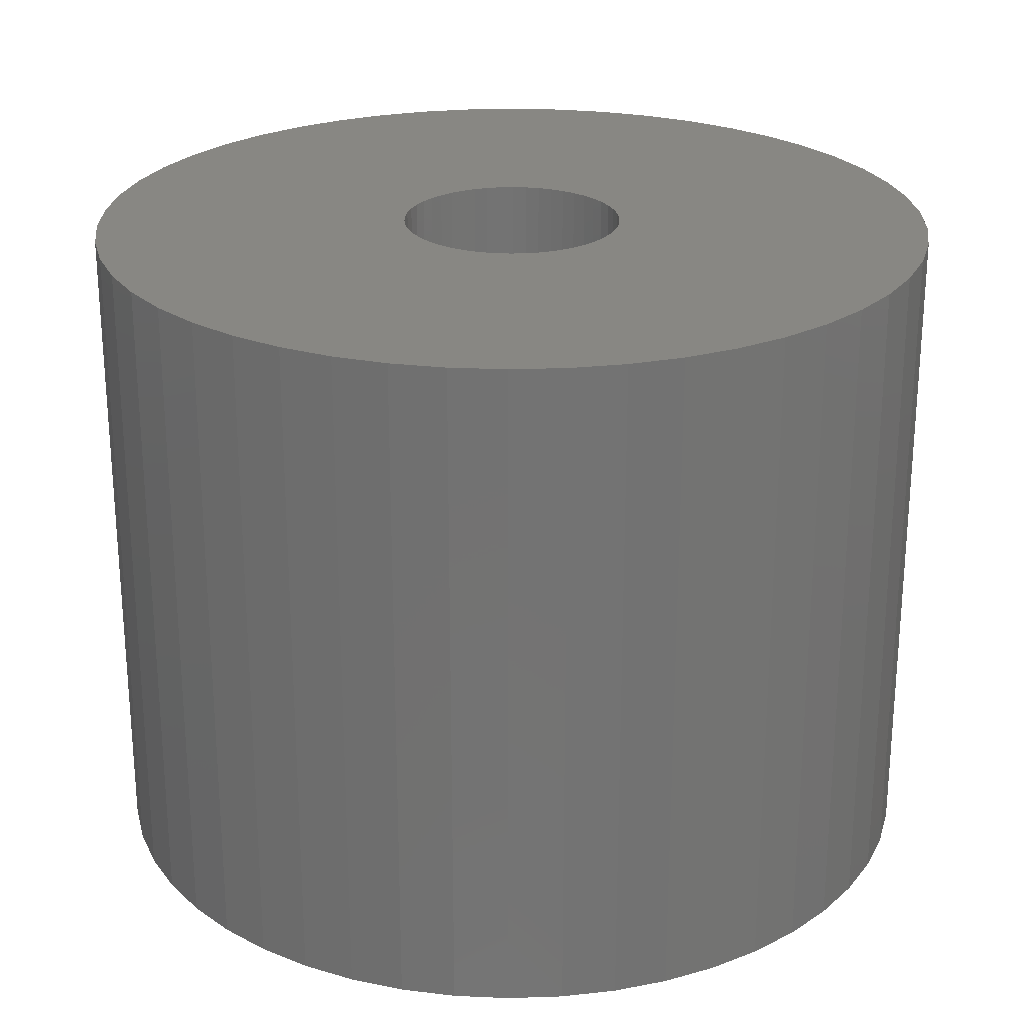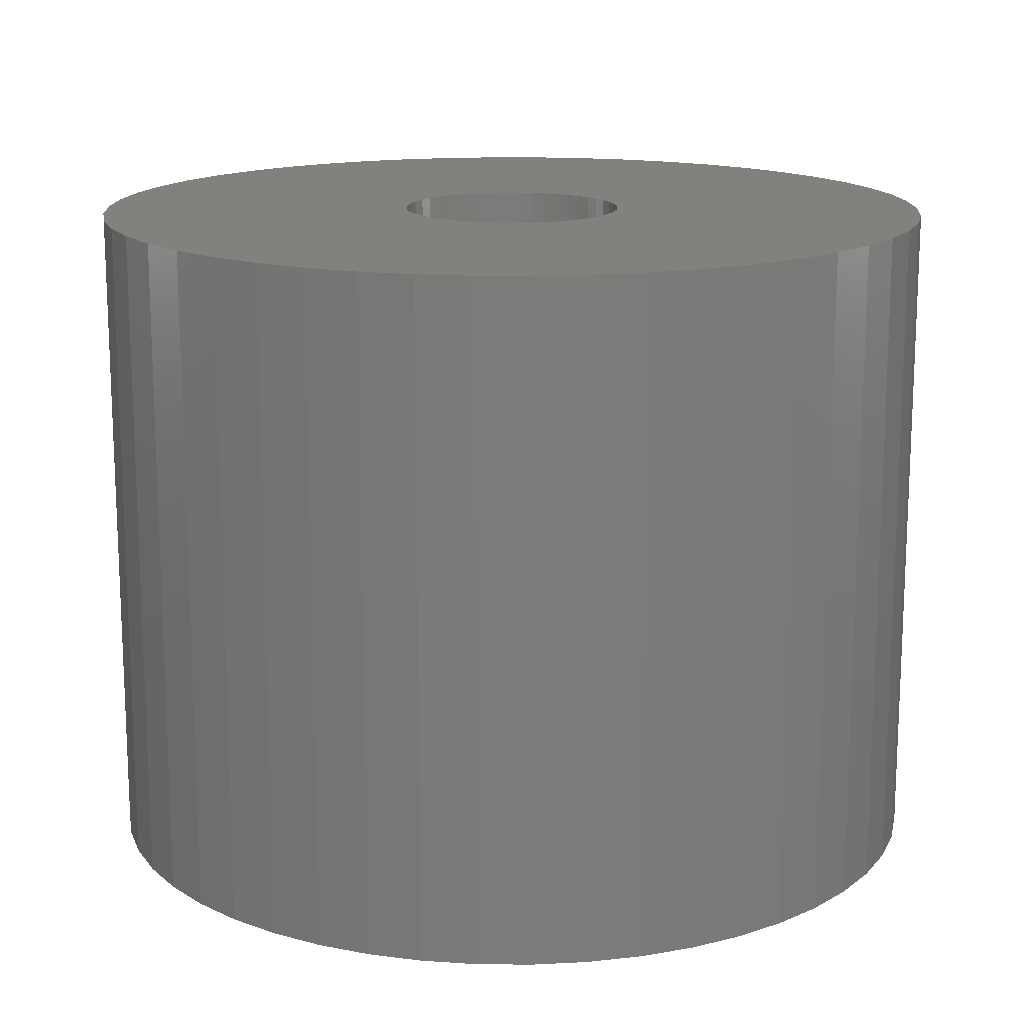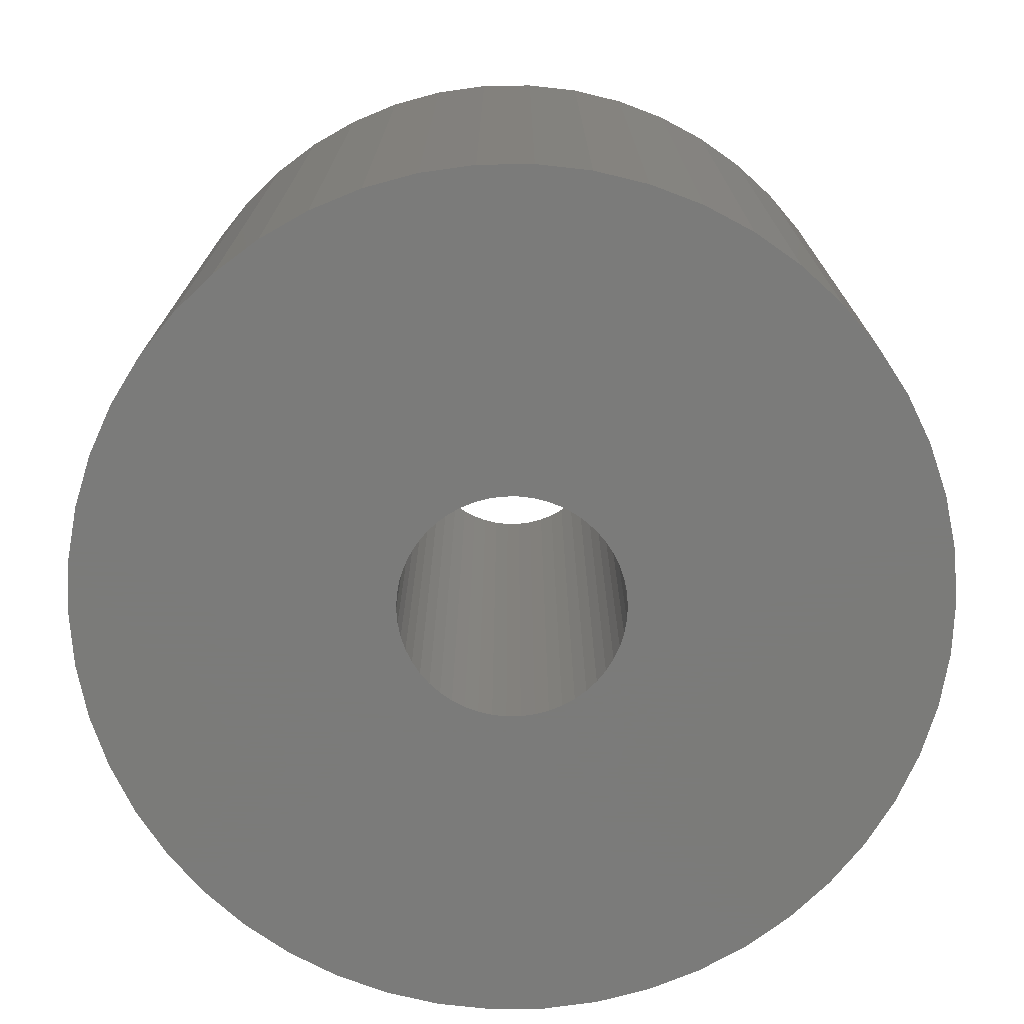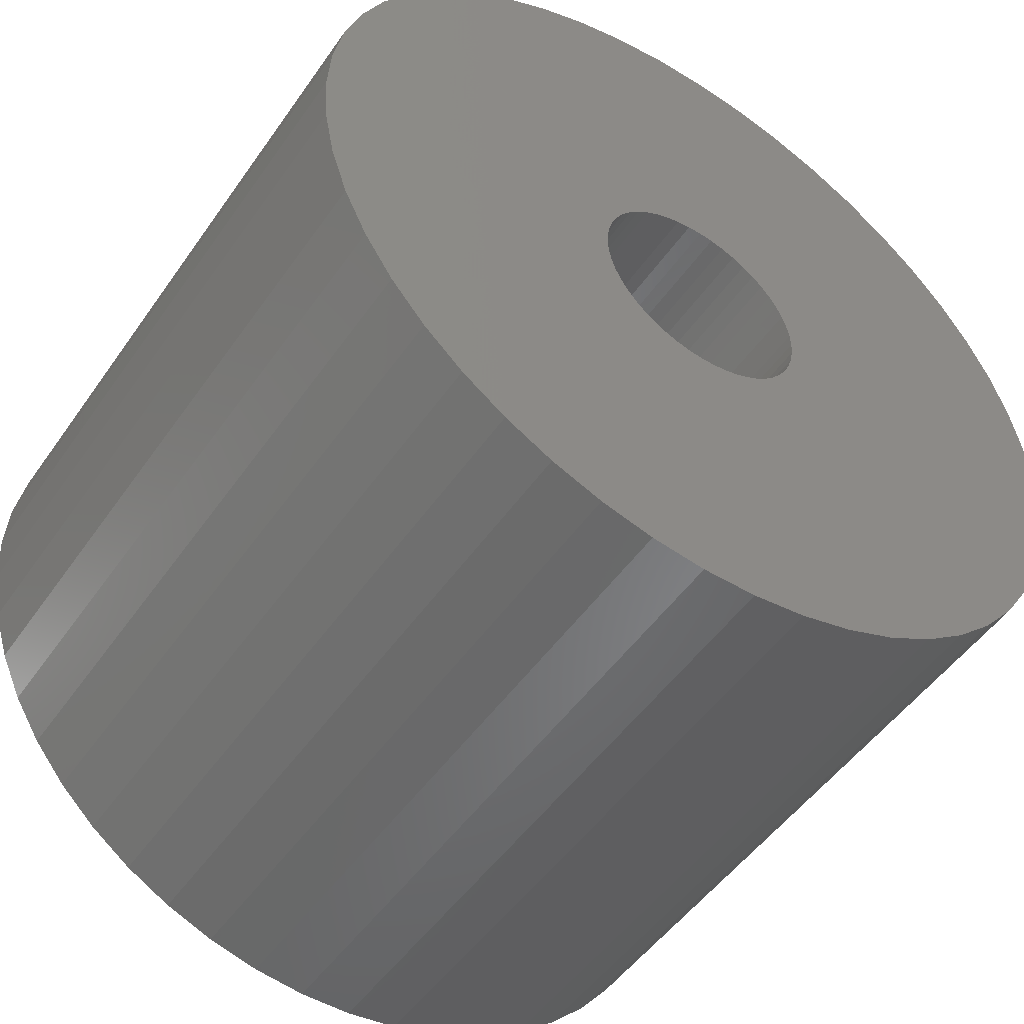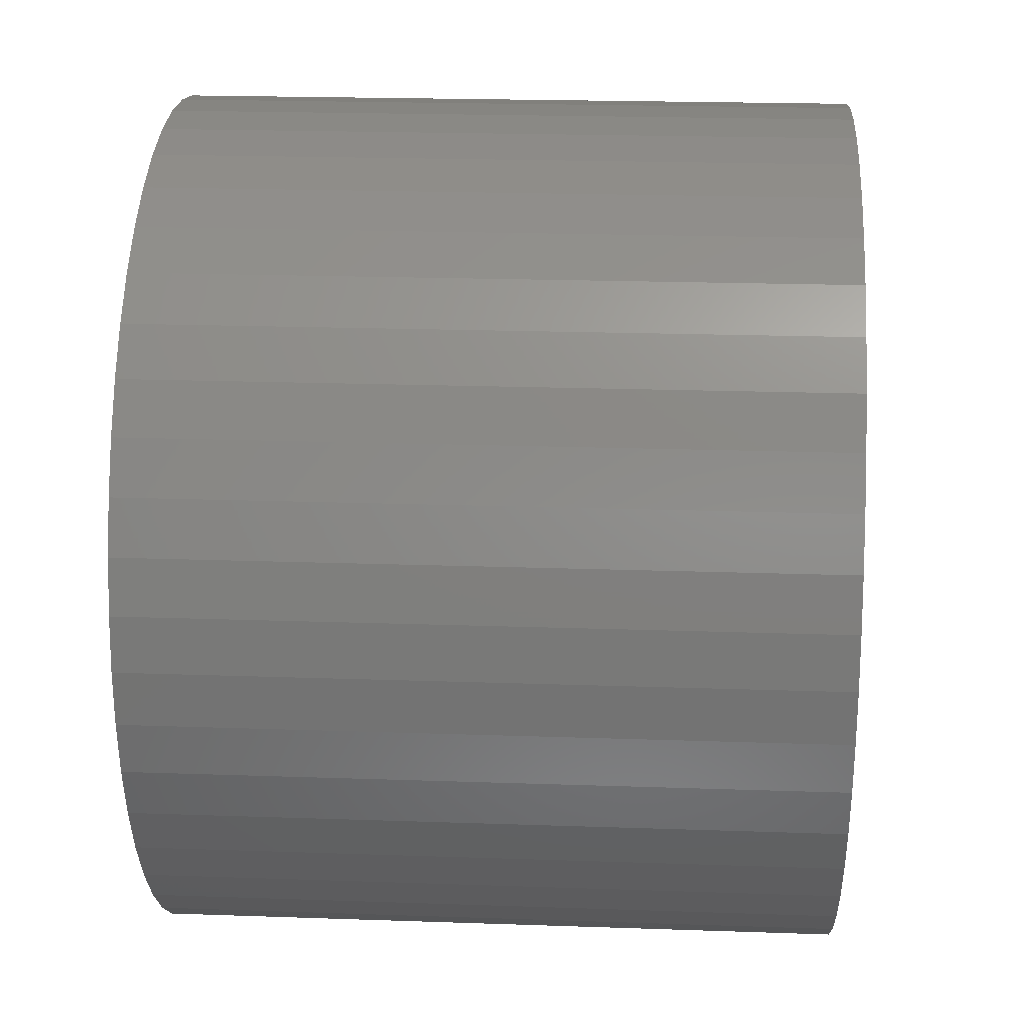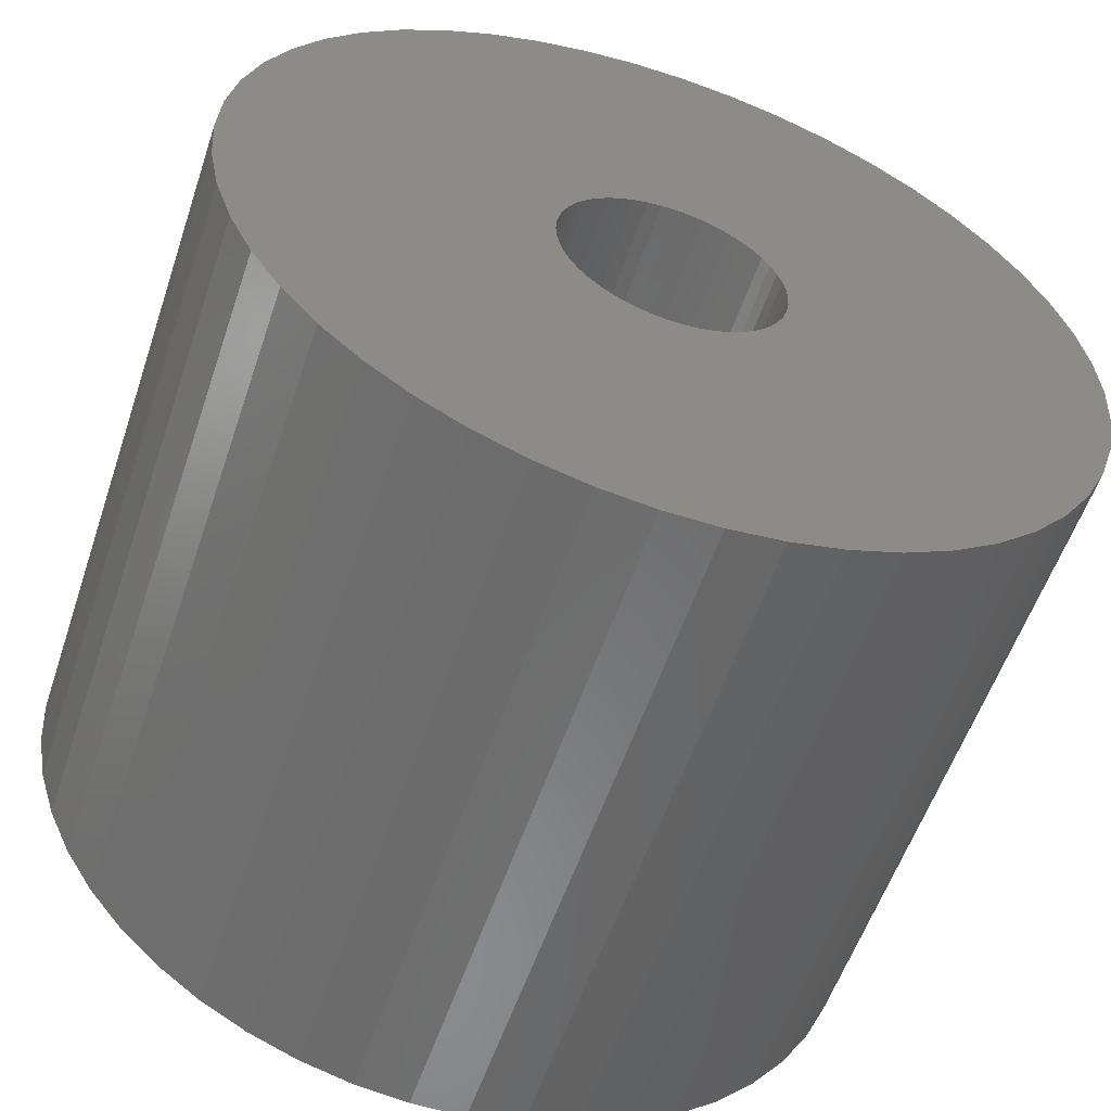
<metadata>
{"format":"stl","ext":"stl","renderer":"f3d","projection":"perspective","resolution":1024,"background":"white","views":[{"elev":24.7,"azim":76.1,"up":"+Z"},{"elev":15.3,"azim":-128.6,"up":"+Z"},{"elev":-74.0,"azim":-28.0,"up":"+Z"},{"elev":-50.1,"azim":146.4,"up":"+Y"},{"elev":20.9,"azim":93.6,"up":"+Y"},{"elev":-56.4,"azim":-18.5,"up":"+Y"}]}
</metadata>
<code>
# stl→obj: 200 verts, 400 faces
v 23 0 18
v 22.82 2.883 -18
v 22.82 2.883 18
v 23 0 -18
v -23 0 -18
v -22.82 2.883 18
v -22.82 2.883 -18
v -23 0 18
v 1.444 22.95 -18
v -1.444 22.95 18
v 1.444 22.95 18
v -1.444 22.95 -18
v -1.444 -22.95 -18
v 1.444 -22.95 18
v -1.444 -22.95 18
v 1.444 -22.95 -18
v 16.77 15.74 -18
v 14.66 17.72 18
v 16.77 15.74 18
v 14.66 17.72 -18
v -14.66 17.72 -18
v -16.77 15.74 18
v -14.66 17.72 18
v -16.77 15.74 -18
v -7.107 21.87 -18
v -9.793 20.81 18
v -7.107 21.87 18
v -9.793 20.81 -18
v 20.16 -11.08 18
v 21.38 -8.467 -18
v 21.38 -8.467 18
v 20.16 -11.08 -18
v 21.38 8.467 18
v 20.16 11.08 -18
v 20.16 11.08 18
v 21.38 8.467 -18
v 9.793 20.81 -18
v 7.107 21.87 18
v 9.793 20.81 18
v 7.107 21.87 -18
v 4.31 22.59 18
v 4.31 22.59 -18
v 12.32 19.42 -18
v 12.32 19.42 18
v -21.38 8.467 -18
v -20.16 11.08 18
v -20.16 11.08 -18
v -21.38 8.467 18
v -18.61 13.52 -18
v -18.61 13.52 18
v -22.28 5.72 -18
v -22.28 5.72 18
v -4.31 22.59 18
v -4.31 22.59 -18
v 4.31 -22.59 18
v 4.31 -22.59 -18
v 22.28 5.72 18
v 22.28 5.72 -18
v 18.61 13.52 18
v 18.61 13.52 -18
v 6 0 18
v 5.953 0.752 18
v 22.82 -2.883 18
v 5.811 1.492 18
v 5.953 -0.752 18
v 5.579 2.209 18
v 22.28 -5.72 18
v 5.258 2.891 18
v 5.811 -1.492 18
v 4.854 3.527 18
v 4.374 4.107 18
v 5.579 -2.209 18
v 3.825 4.623 18
v 3.215 5.066 18
v 5.258 -2.891 18
v 2.555 5.429 18
v 18.61 -13.52 18
v 4.854 -3.527 18
v 1.854 5.706 18
v 1.124 5.894 18
v 0.3767 5.988 18
v -0.3767 5.988 18
v -1.124 5.894 18
v -1.854 5.706 18
v -2.555 5.429 18
v -3.215 5.066 18
v -12.32 19.42 18
v -3.825 4.623 18
v -4.374 4.107 18
v -4.854 3.527 18
v 16.77 -15.74 18
v 4.374 -4.107 18
v 14.66 -17.72 18
v 3.825 -4.623 18
v 12.32 -19.42 18
v 3.215 -5.066 18
v 9.793 -20.81 18
v 2.555 -5.429 18
v 7.107 -21.87 18
v 1.854 -5.706 18
v 1.124 -5.894 18
v 0.3767 -5.988 18
v -0.3767 -5.988 18
v -1.124 -5.894 18
v -4.31 -22.59 18
v -1.854 -5.706 18
v -7.107 -21.87 18
v -2.555 -5.429 18
v -9.793 -20.81 18
v -3.215 -5.066 18
v -12.32 -19.42 18
v -3.825 -4.623 18
v -14.66 -17.72 18
v -4.374 -4.107 18
v -16.77 -15.74 18
v -4.854 -3.527 18
v -18.61 -13.52 18
v -5.258 -2.891 18
v -20.16 -11.08 18
v -5.579 -2.209 18
v -21.38 -8.467 18
v -5.811 -1.492 18
v -22.28 -5.72 18
v -5.953 -0.752 18
v -22.82 -2.883 18
v -6 0 18
v -5.258 2.891 18
v -5.579 2.209 18
v -5.811 1.492 18
v -5.953 0.752 18
v -12.32 19.42 -18
v 22.82 -2.883 -18
v 18.61 -13.52 -18
v 16.77 -15.74 -18
v -16.77 -15.74 -18
v -14.66 -17.72 -18
v -18.61 -13.52 -18
v 6 0 -18
v 5.953 -0.752 -18
v 22.28 -5.72 -18
v 5.811 -1.492 -18
v 5.953 0.752 -18
v 5.579 -2.209 -18
v 5.258 -2.891 -18
v 5.811 1.492 -18
v 4.854 -3.527 -18
v 4.374 -4.107 -18
v 14.66 -17.72 -18
v 5.579 2.209 -18
v 3.825 -4.623 -18
v 12.32 -19.42 -18
v 3.215 -5.066 -18
v 9.793 -20.81 -18
v 5.258 2.891 -18
v 2.555 -5.429 -18
v 7.107 -21.87 -18
v 4.854 3.527 -18
v 1.854 -5.706 -18
v 1.124 -5.894 -18
v 0.3767 -5.988 -18
v -0.3767 -5.988 -18
v -1.124 -5.894 -18
v -4.31 -22.59 -18
v -1.854 -5.706 -18
v -7.107 -21.87 -18
v -2.555 -5.429 -18
v -9.793 -20.81 -18
v -3.215 -5.066 -18
v -12.32 -19.42 -18
v -3.825 -4.623 -18
v -4.374 -4.107 -18
v -4.854 -3.527 -18
v 4.374 4.107 -18
v 3.825 4.623 -18
v 3.215 5.066 -18
v 2.555 5.429 -18
v 1.854 5.706 -18
v 1.124 5.894 -18
v 0.3767 5.988 -18
v -0.3767 5.988 -18
v -1.124 5.894 -18
v -1.854 5.706 -18
v -2.555 5.429 -18
v -3.215 5.066 -18
v -3.825 4.623 -18
v -4.374 4.107 -18
v -4.854 3.527 -18
v -5.258 2.891 -18
v -5.579 2.209 -18
v -5.811 1.492 -18
v -5.953 0.752 -18
v -6 0 -18
v -5.258 -2.891 -18
v -20.16 -11.08 -18
v -5.579 -2.209 -18
v -21.38 -8.467 -18
v -5.811 -1.492 -18
v -22.28 -5.72 -18
v -5.953 -0.752 -18
v -22.82 -2.883 -18
f 1 2 3
f 2 1 4
f 5 6 7
f 6 5 8
f 9 10 11
f 10 9 12
f 13 14 15
f 14 13 16
f 17 18 19
f 18 17 20
f 21 22 23
f 22 21 24
f 25 26 27
f 26 25 28
f 29 30 31
f 30 29 32
f 33 34 35
f 34 33 36
f 37 38 39
f 38 37 40
f 40 41 38
f 41 40 42
f 43 39 44
f 39 43 37
f 45 46 47
f 46 45 48
f 49 22 24
f 22 49 50
f 51 48 45
f 48 51 52
f 12 53 10
f 53 12 54
f 16 55 14
f 55 16 56
f 57 36 33
f 36 57 58
f 3 58 57
f 58 3 2
f 59 17 19
f 17 59 60
f 35 60 59
f 60 35 34
f 42 11 41
f 11 42 9
f 20 44 18
f 44 20 43
f 47 50 49
f 50 47 46
f 7 52 51
f 52 7 6
f 61 1 3
f 62 3 57
f 1 61 63
f 64 57 33
f 65 63 61
f 66 33 35
f 63 65 67
f 68 35 59
f 69 67 65
f 70 59 19
f 67 69 31
f 71 19 18
f 72 31 69
f 73 18 44
f 31 72 29
f 74 44 39
f 75 29 72
f 76 39 38
f 29 75 77
f 78 77 75
f 3 62 61
f 57 64 62
f 33 66 64
f 35 68 66
f 59 70 68
f 19 71 70
f 79 38 41
f 18 73 71
f 44 74 73
f 39 76 74
f 38 79 76
f 80 41 11
f 41 80 79
f 11 81 80
f 11 82 81
f 10 82 11
f 82 10 83
f 53 83 10
f 83 53 84
f 27 84 53
f 84 27 85
f 26 85 27
f 85 26 86
f 87 86 26
f 86 87 88
f 23 88 87
f 88 23 89
f 22 89 23
f 50 90 22
f 89 22 90
f 77 78 91
f 92 91 78
f 91 92 93
f 94 93 92
f 93 94 95
f 96 95 94
f 95 96 97
f 98 97 96
f 97 98 99
f 100 99 98
f 99 100 55
f 101 55 100
f 55 101 14
f 102 14 101
f 103 14 102
f 15 103 104
f 103 15 14
f 105 104 106
f 107 106 108
f 109 108 110
f 111 110 112
f 104 105 15
f 113 112 114
f 115 114 116
f 117 116 118
f 119 118 120
f 121 120 122
f 123 122 124
f 106 107 105
f 125 124 126
f 90 50 127
f 46 127 50
f 108 109 107
f 127 46 128
f 110 111 109
f 48 128 46
f 112 113 111
f 128 48 129
f 114 115 113
f 52 129 48
f 116 117 115
f 129 52 130
f 118 119 117
f 6 130 52
f 120 121 119
f 130 6 126
f 122 123 121
f 8 126 6
f 124 125 123
f 126 8 125
f 28 87 26
f 87 28 131
f 131 23 87
f 23 131 21
f 54 27 53
f 27 54 25
f 63 4 1
f 4 63 132
f 91 133 77
f 133 91 134
f 135 113 115
f 113 135 136
f 135 117 137
f 117 135 115
f 138 4 132
f 139 132 140
f 4 138 2
f 141 140 30
f 142 2 138
f 143 30 32
f 2 142 58
f 144 32 133
f 145 58 142
f 146 133 134
f 58 145 36
f 147 134 148
f 149 36 145
f 150 148 151
f 36 149 34
f 152 151 153
f 154 34 149
f 155 153 156
f 34 154 60
f 157 60 154
f 132 139 138
f 140 141 139
f 30 143 141
f 32 144 143
f 133 146 144
f 134 147 146
f 158 156 56
f 148 150 147
f 151 152 150
f 153 155 152
f 156 158 155
f 159 56 16
f 56 159 158
f 16 160 159
f 16 161 160
f 13 161 16
f 161 13 162
f 163 162 13
f 162 163 164
f 165 164 163
f 164 165 166
f 167 166 165
f 166 167 168
f 169 168 167
f 168 169 170
f 136 170 169
f 170 136 171
f 135 171 136
f 137 172 135
f 171 135 172
f 60 157 17
f 173 17 157
f 17 173 20
f 174 20 173
f 20 174 43
f 175 43 174
f 43 175 37
f 176 37 175
f 37 176 40
f 177 40 176
f 40 177 42
f 178 42 177
f 42 178 9
f 179 9 178
f 180 9 179
f 12 180 181
f 180 12 9
f 54 181 182
f 25 182 183
f 28 183 184
f 131 184 185
f 181 54 12
f 21 185 186
f 24 186 187
f 49 187 188
f 47 188 189
f 45 189 190
f 51 190 191
f 182 25 54
f 7 191 192
f 172 137 193
f 194 193 137
f 183 28 25
f 193 194 195
f 184 131 28
f 196 195 194
f 185 21 131
f 195 196 197
f 186 24 21
f 198 197 196
f 187 49 24
f 197 198 199
f 188 47 49
f 200 199 198
f 189 45 47
f 199 200 192
f 190 51 45
f 5 192 200
f 191 7 51
f 192 5 7
f 153 95 97
f 95 153 151
f 31 140 67
f 140 31 30
f 77 32 29
f 32 77 133
f 196 123 198
f 123 196 121
f 148 91 93
f 91 148 134
f 156 97 99
f 97 156 153
f 56 99 55
f 99 56 156
f 67 132 63
f 132 67 140
f 136 111 113
f 111 136 169
f 137 119 194
f 119 137 117
f 194 121 196
f 121 194 119
f 198 125 200
f 125 198 123
f 200 8 5
f 8 200 125
f 151 93 95
f 93 151 148
f 165 105 107
f 105 165 163
f 167 107 109
f 107 167 165
f 163 15 105
f 15 163 13
f 169 109 111
f 109 169 167
f 138 62 142
f 62 138 61
f 126 191 130
f 191 126 192
f 180 81 82
f 81 180 179
f 160 103 102
f 103 160 161
f 174 71 73
f 71 174 173
f 186 88 89
f 88 186 185
f 183 84 85
f 84 183 182
f 146 75 144
f 75 146 78
f 149 68 154
f 68 149 66
f 142 64 145
f 64 142 62
f 177 76 79
f 76 177 176
f 178 79 80
f 79 178 177
f 176 74 76
f 74 176 175
f 128 188 127
f 188 128 189
f 129 189 128
f 189 129 190
f 181 82 83
f 82 181 180
f 159 102 101
f 102 159 160
f 155 100 98
f 100 155 158
f 145 66 149
f 66 145 64
f 157 71 173
f 71 157 70
f 154 70 157
f 70 154 68
f 179 80 81
f 80 179 178
f 175 73 74
f 73 175 174
f 127 187 90
f 187 127 188
f 90 186 89
f 186 90 187
f 130 190 129
f 190 130 191
f 184 85 86
f 85 184 183
f 185 86 88
f 86 185 184
f 182 83 84
f 83 182 181
f 147 94 92
f 94 147 150
f 141 65 139
f 65 141 69
f 118 195 120
f 195 118 193
f 116 193 118
f 193 116 172
f 144 72 143
f 72 144 75
f 147 78 146
f 78 147 92
f 139 61 138
f 61 139 65
f 114 172 116
f 172 114 171
f 120 197 122
f 197 120 195
f 158 101 100
f 101 158 159
f 150 96 94
f 96 150 152
f 152 98 96
f 98 152 155
f 143 69 141
f 69 143 72
f 161 104 103
f 104 161 162
f 164 108 106
f 108 164 166
f 162 106 104
f 106 162 164
f 122 199 124
f 199 122 197
f 124 192 126
f 192 124 199
f 166 110 108
f 110 166 168
f 168 112 110
f 112 168 170
f 170 114 112
f 114 170 171

</code>
